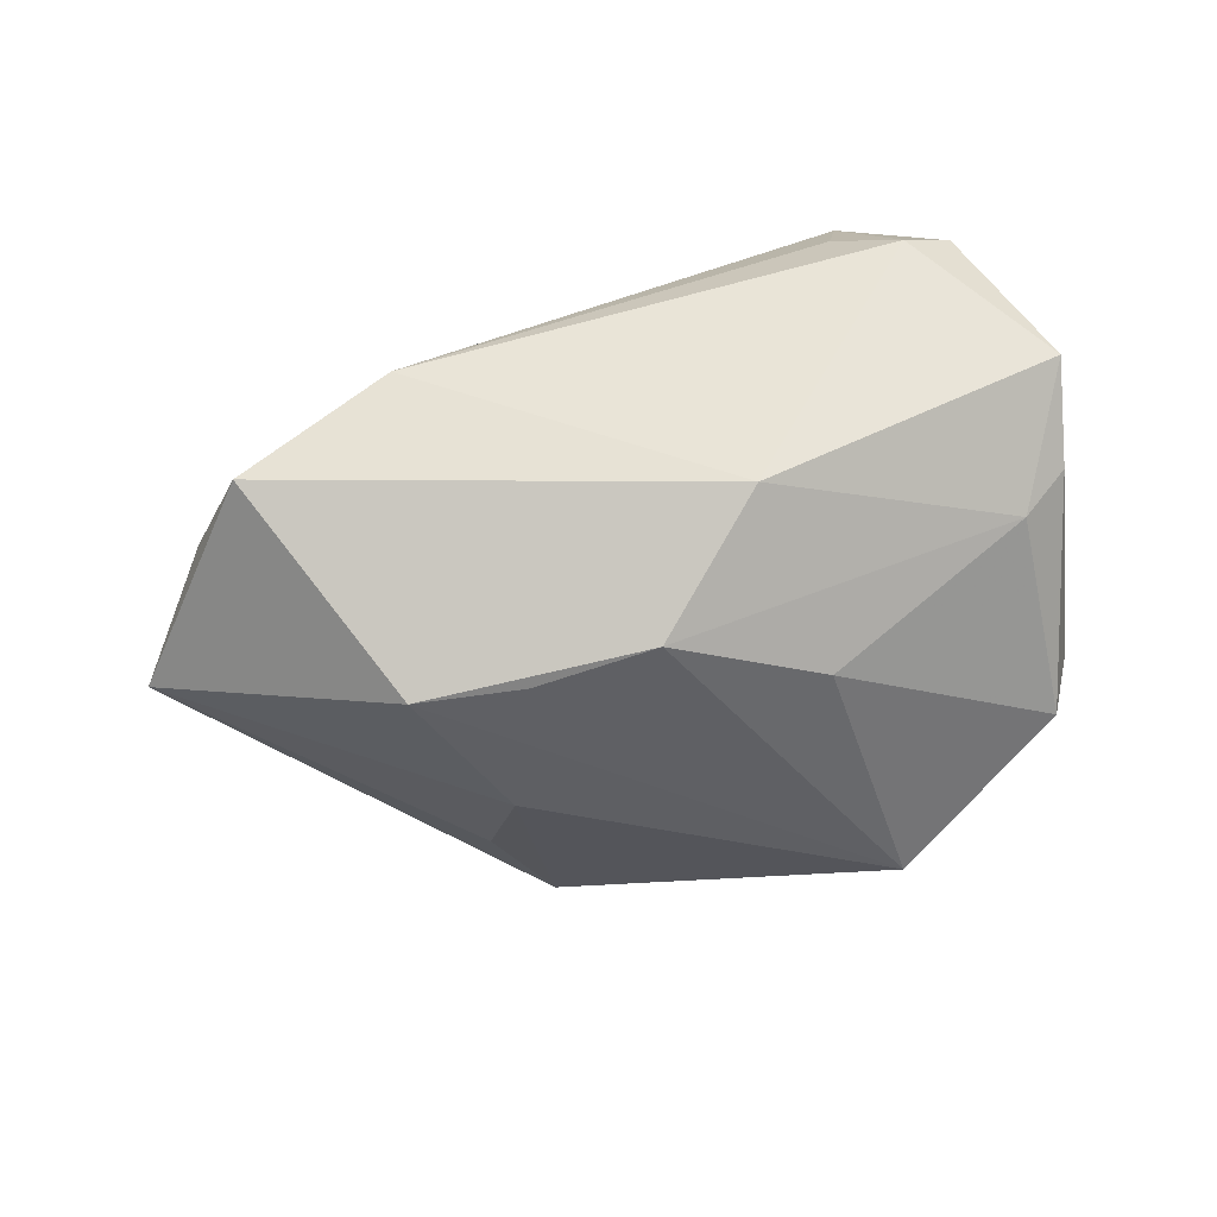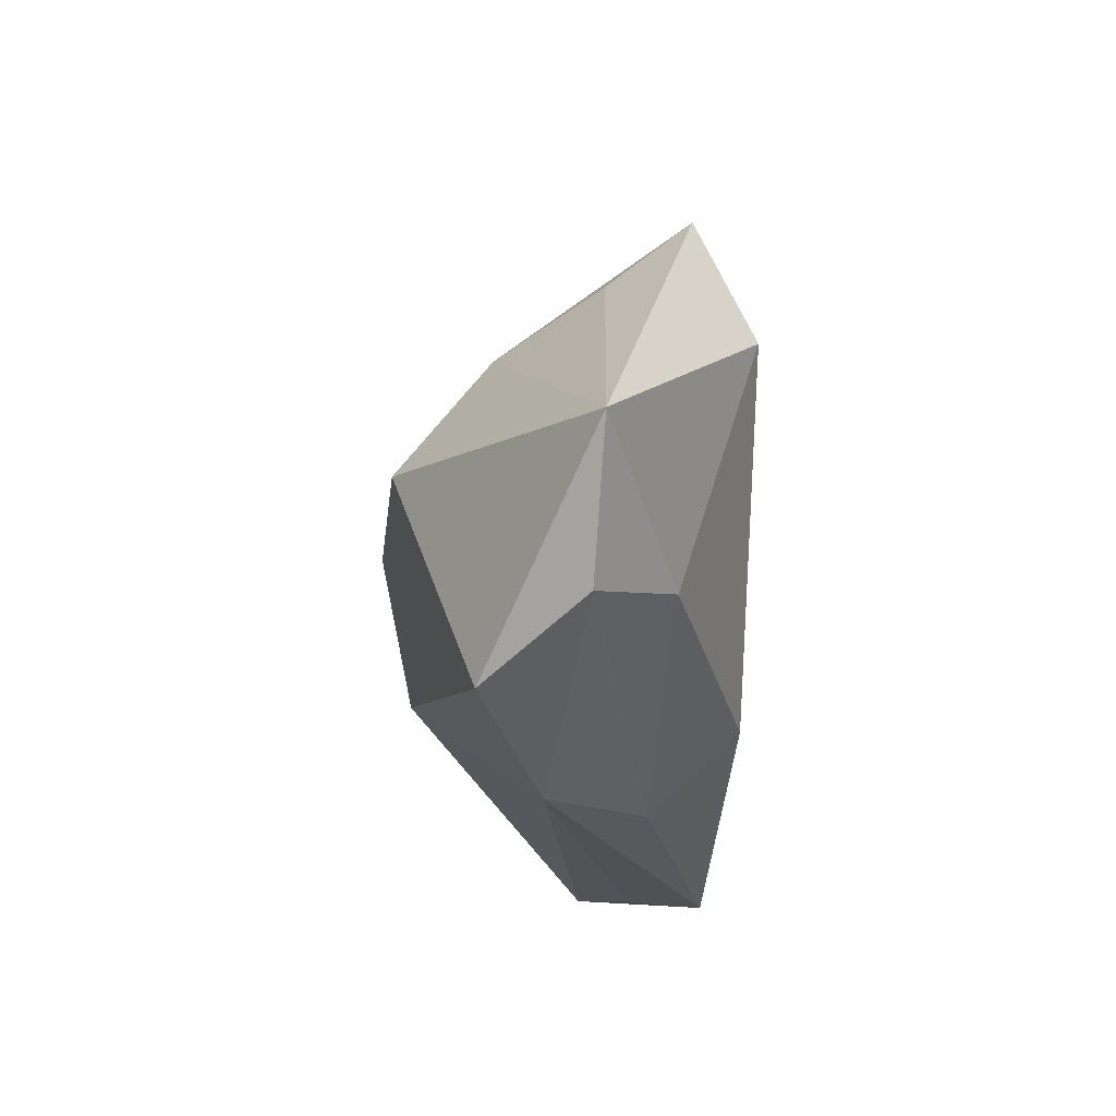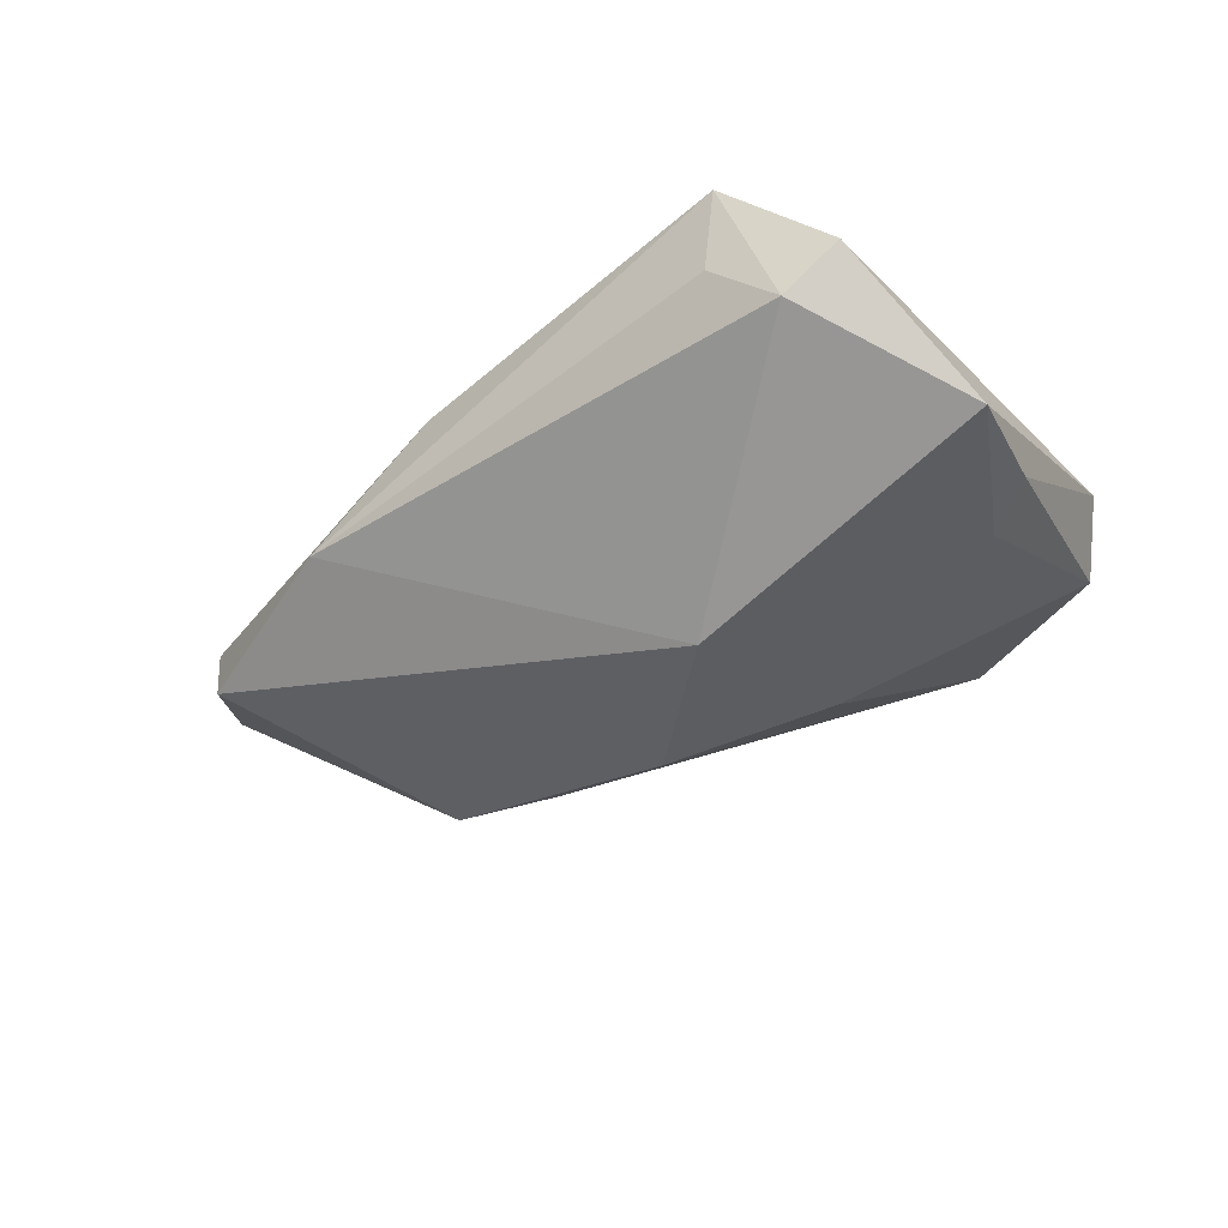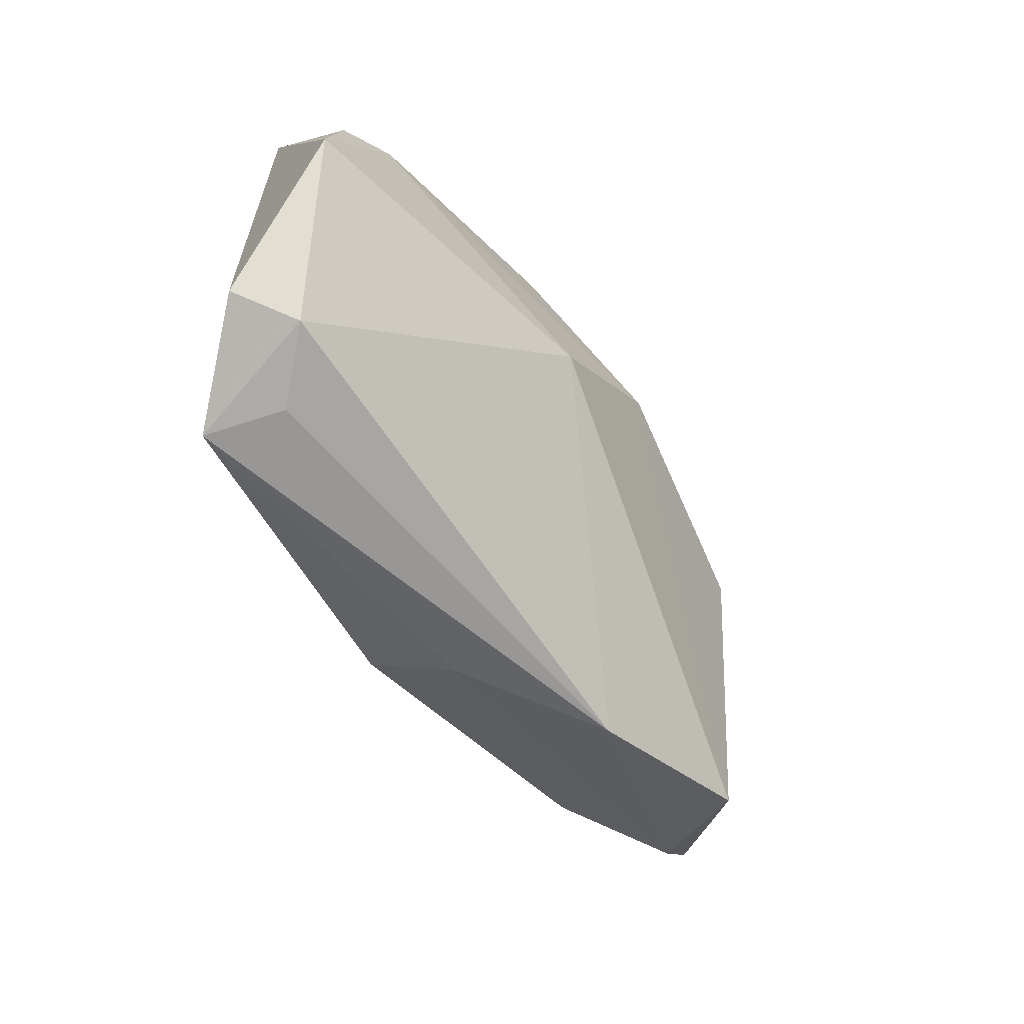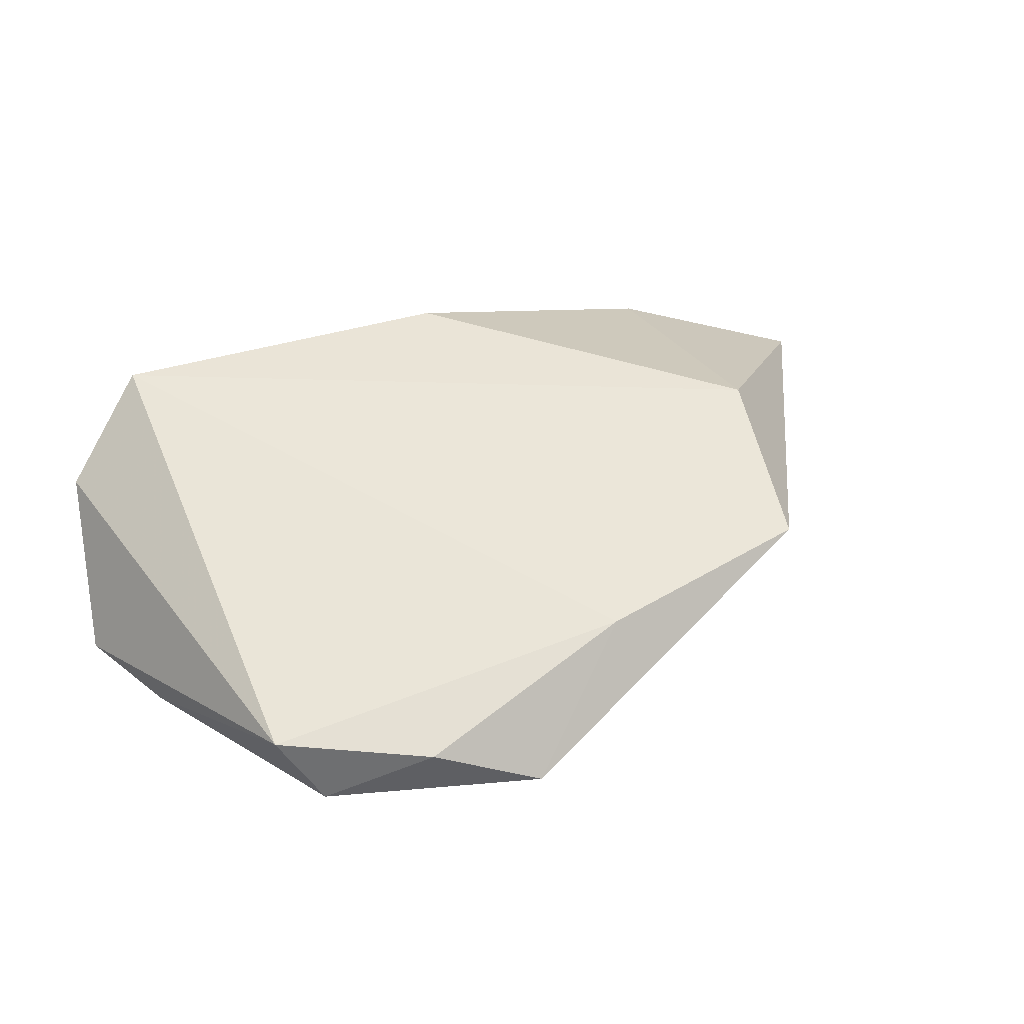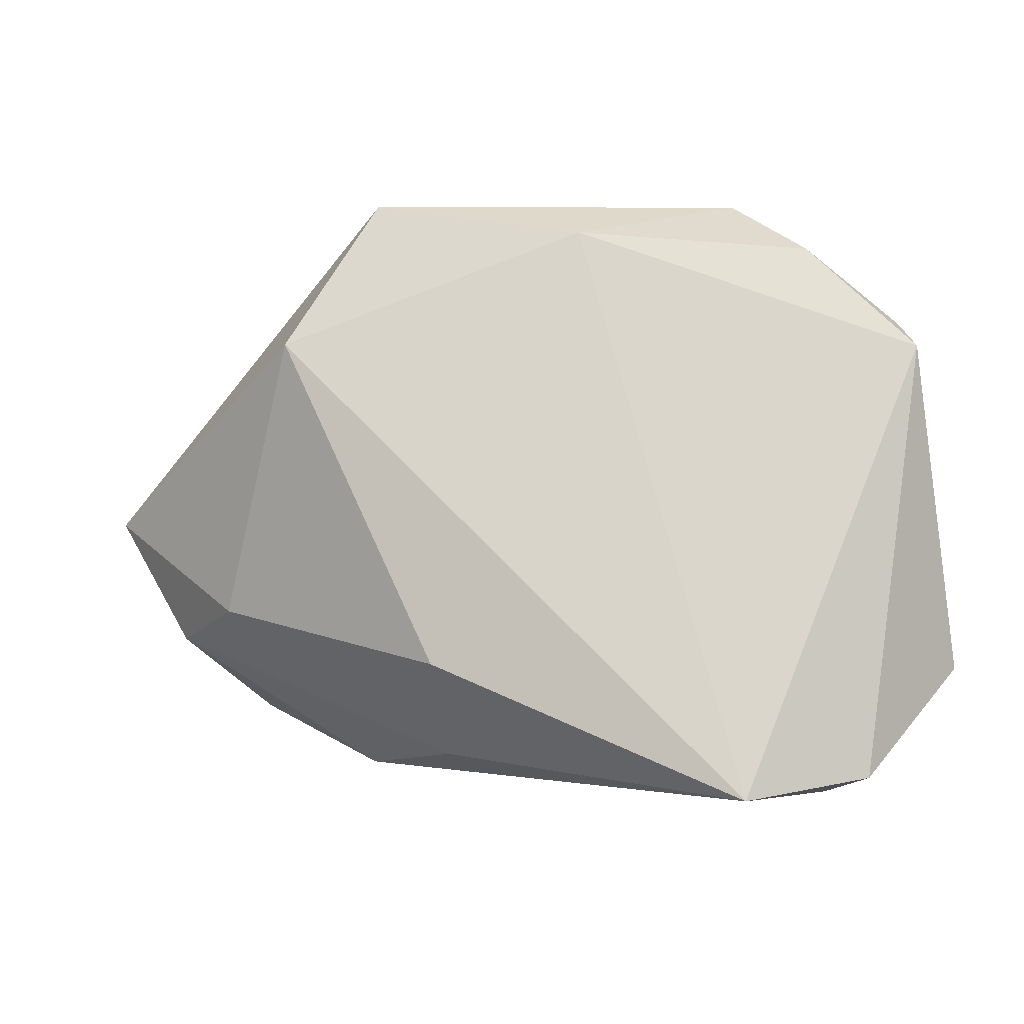
<metadata>
{"format":"obj","ext":"obj","renderer":"f3d","projection":"perspective","resolution":1024,"background":"white","views":[{"elev":-78.1,"azim":9.4,"up":"+Z"},{"elev":-14.5,"azim":-94.0,"up":"+Y"},{"elev":-30.7,"azim":30.7,"up":"+Z"},{"elev":-71.3,"azim":116.1,"up":"+Y"},{"elev":43.6,"azim":137.4,"up":"+Z"},{"elev":-9.0,"azim":17.6,"up":"+Y"}]}
</metadata>
<code>
v 0.01483 -0.01384 -0.02142
v 0.02996 -0.03849 0.009836
v 0.02037 0.01178 -0.01871
v 0.04919 0.0257 -0.003019
v 0.04539 -0.03605 0.009571
v -0.0447 -0.01171 0.008265
v 0.03162 -0.03912 0.02024
v -0.02155 0.02373 -0.012
v -0.02682 0.0321 0.001742
v -0.02039 0.04384 0.01378
v 0.03871 -0.03754 0.003382
v -0.0314 0.02339 0.02024
v -0.03098 0.005566 -0.02437
v -0.01151 -0.03225 0.008182
v 0.05483 -0.02112 -0.006826
v -0.04817 -0.02351 -0.01475
v -0.01616 0.005992 -0.02448
v -0.0277 -0.03255 -0.005943
v 0.04741 -0.002315 -0.01087
v -0.06679 0.003068 -0.001835
v -0.009864 -0.0211 0.02024
v 0.0534 -0.006946 -0.007485
v 0.05262 0.02045 0.005826
v -0.05652 -0.0143 -0.002427
v 0.02678 0.04384 -0.001536
v 0.03811 0.03521 0.004609
v 0.007974 0.03835 0.01116
v 0.0004173 0.003246 -0.02561
f 15 1 19
f 8 13 20
f 25 13 8
f 28 19 1
f 7 12 21
f 15 23 5
f 5 23 7
f 25 8 10
f 20 12 10
f 27 12 7
f 7 23 27
f 27 10 12
f 25 10 27
f 17 13 25
f 25 28 17
f 17 28 13
f 20 13 16
f 16 28 1
f 13 28 16
f 7 21 14
f 7 14 18
f 18 16 1
f 22 23 15
f 22 4 23
f 15 19 22
f 19 4 22
f 19 28 3
f 3 4 19
f 3 28 25
f 25 4 3
f 9 8 20
f 20 10 9
f 9 10 8
f 25 27 26
f 26 27 23
f 26 4 25
f 23 4 26
f 24 18 14
f 20 16 24
f 16 18 24
f 11 5 7
f 15 5 11
f 11 1 15
f 11 18 1
f 6 14 21
f 6 24 14
f 20 24 6
f 6 12 20
f 6 21 12
f 7 18 2
f 2 11 7
f 18 11 2

</code>
